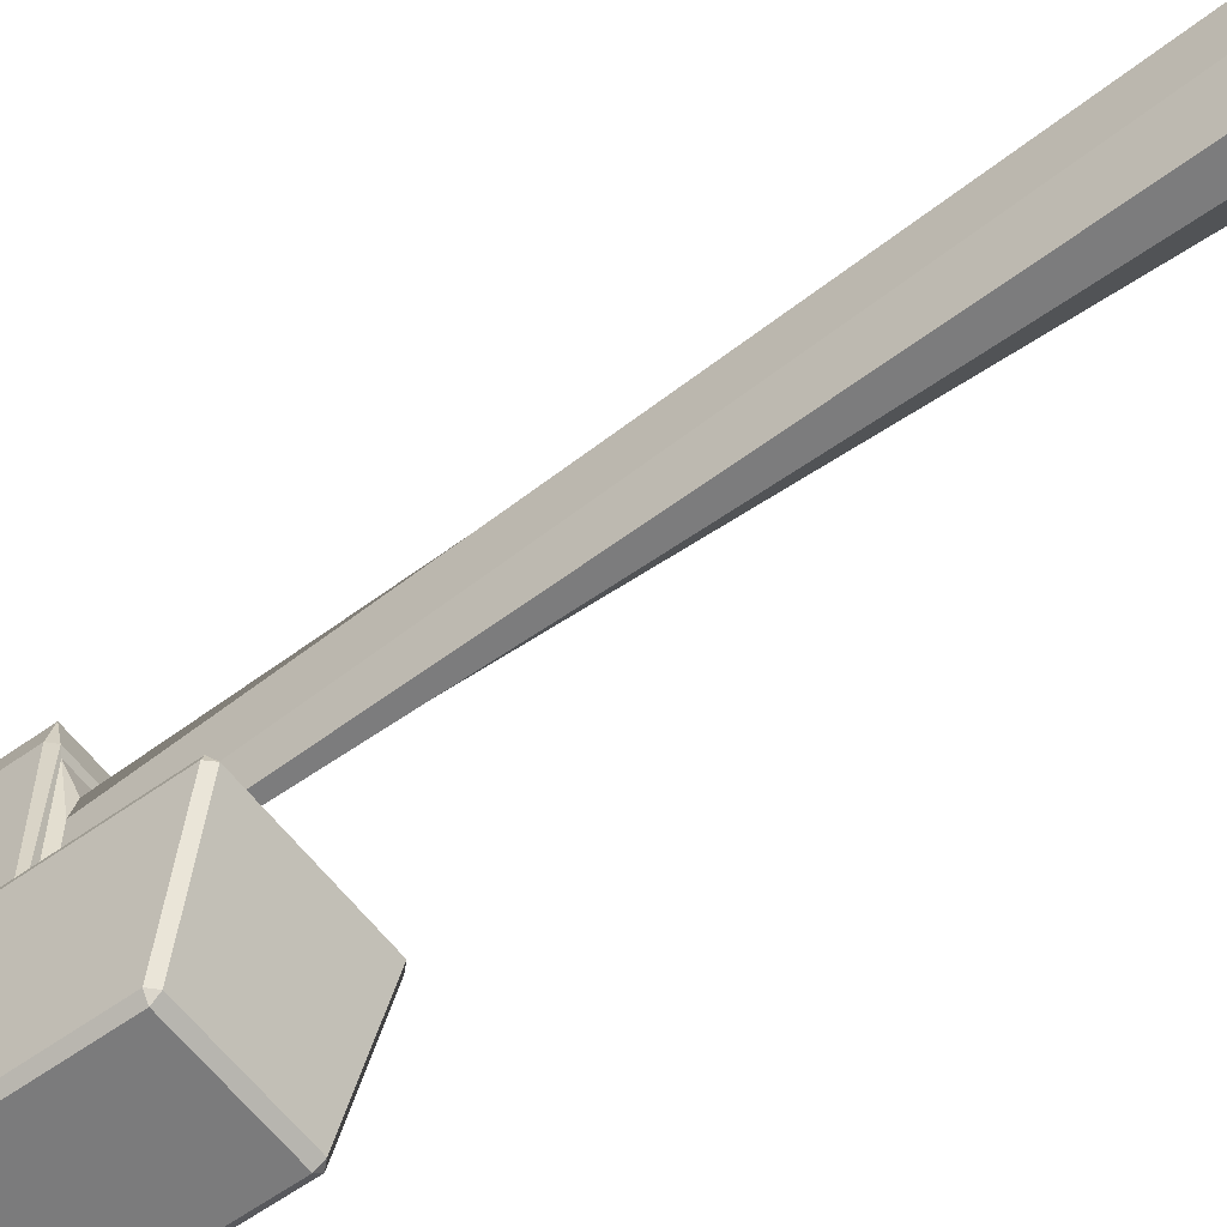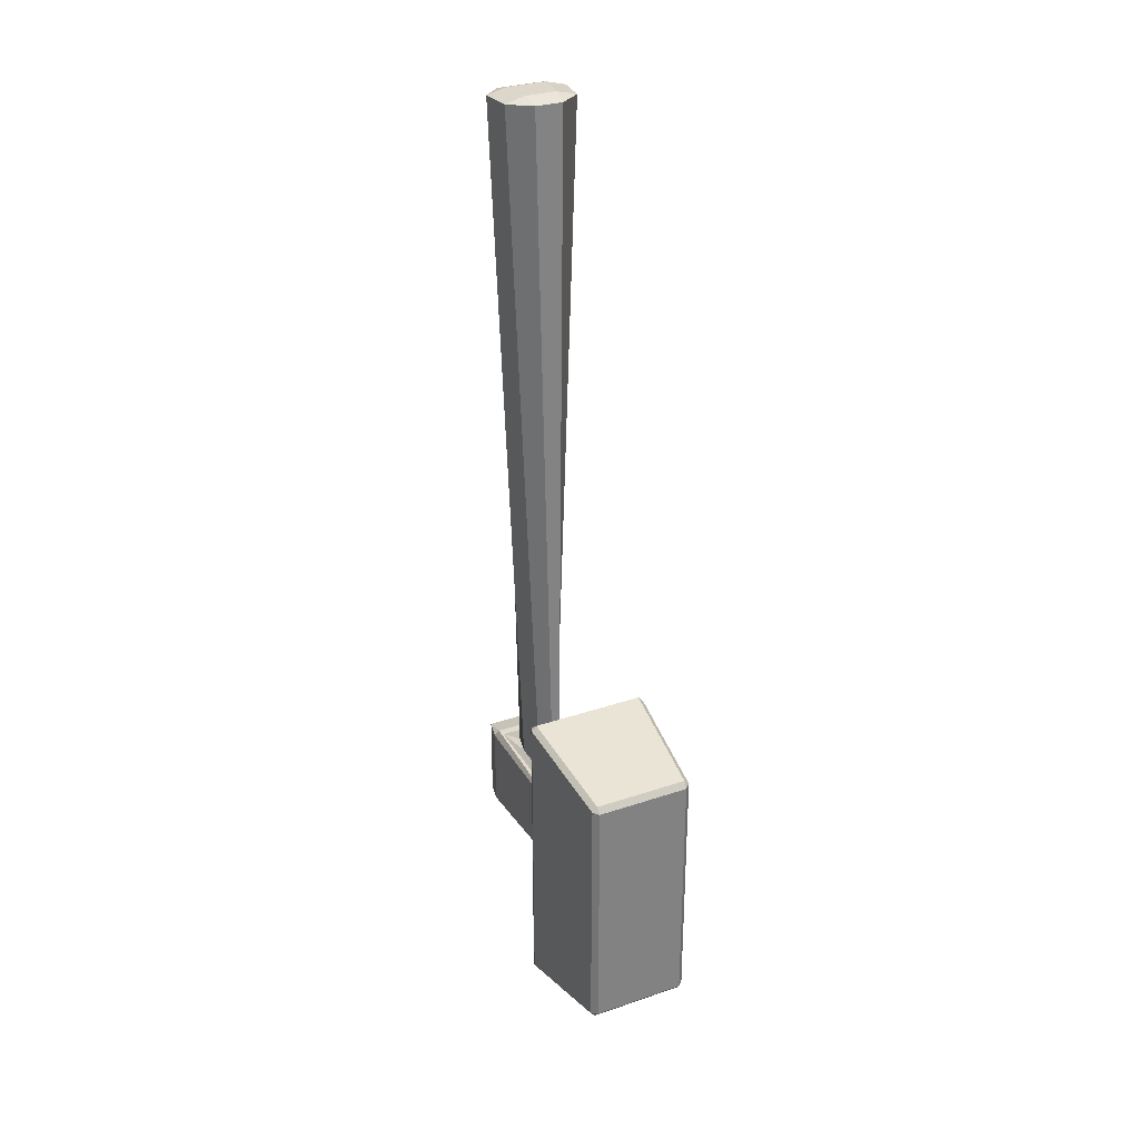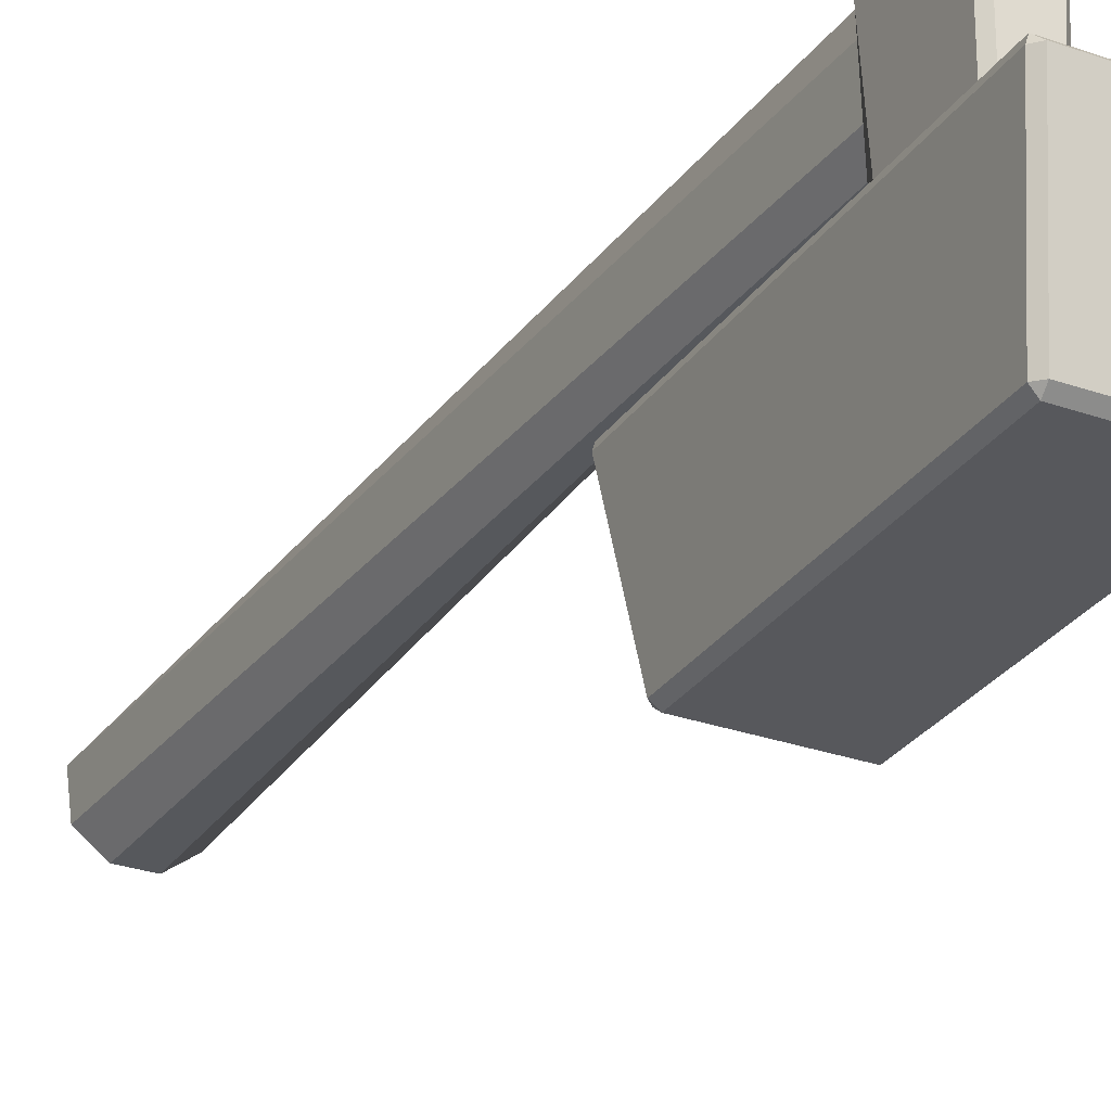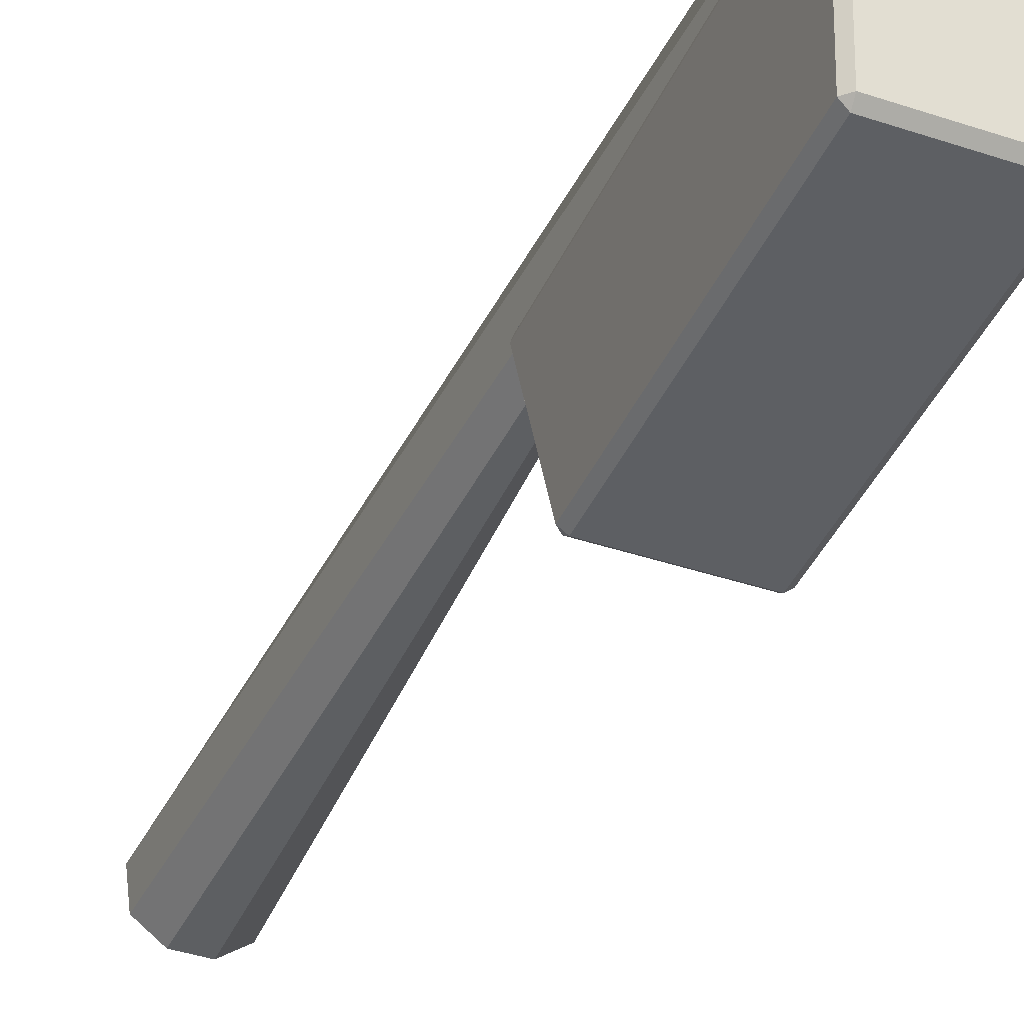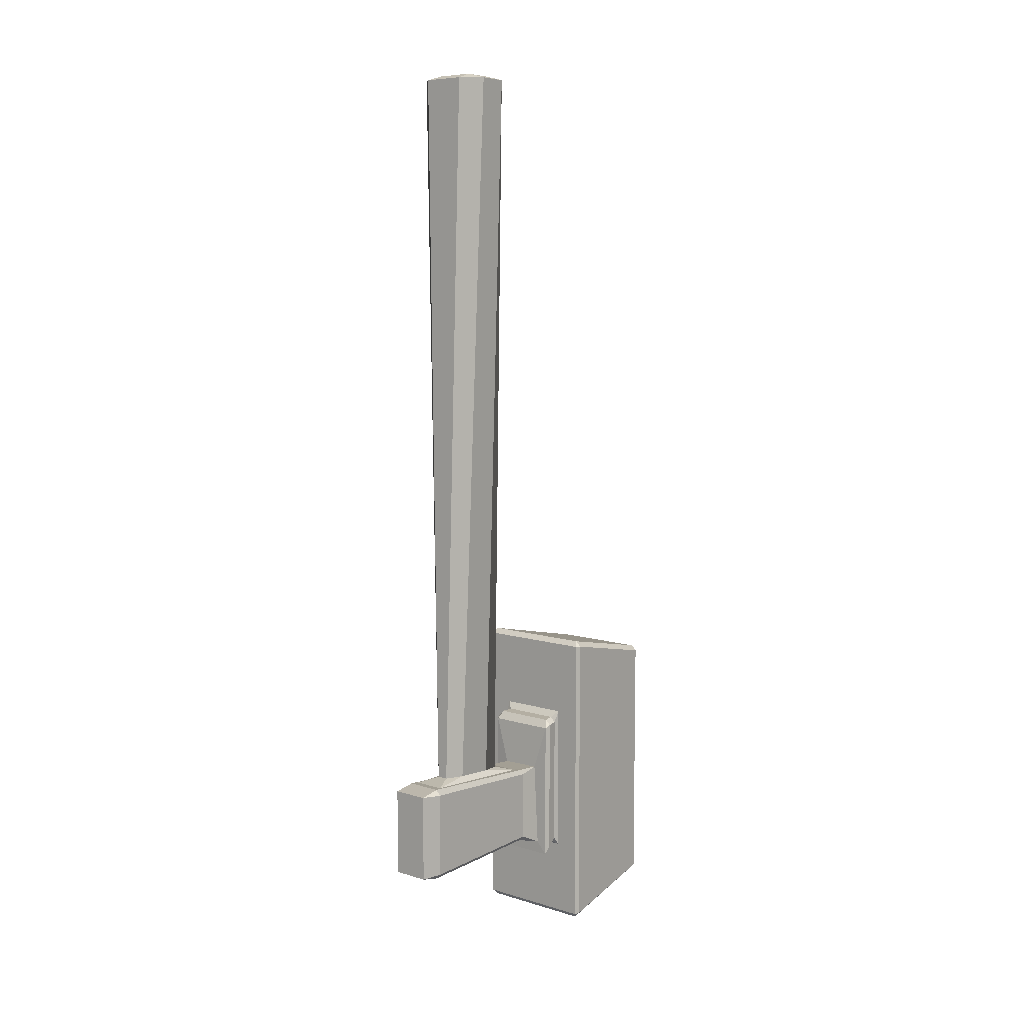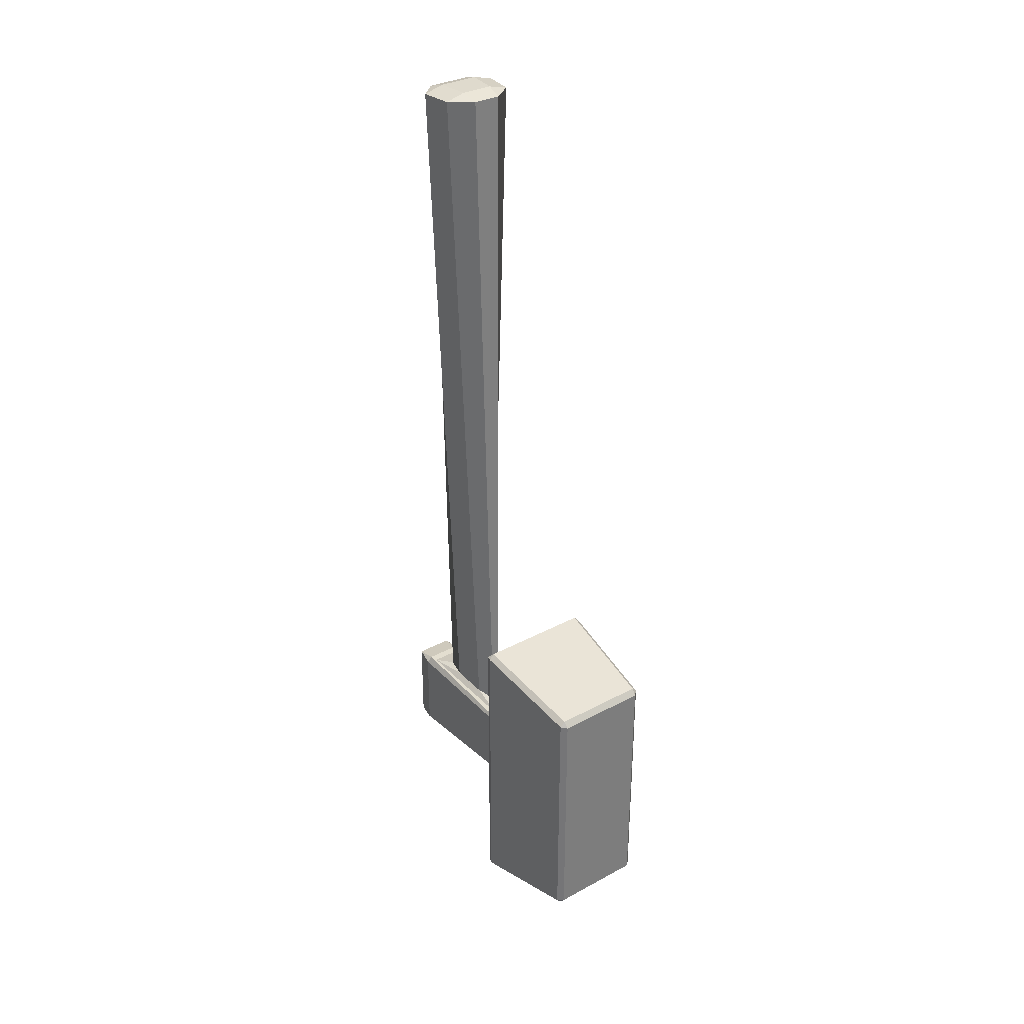
<metadata>
{"format":"obj","ext":"obj","renderer":"f3d","projection":"perspective","resolution":1024,"background":"white","views":[{"elev":-58.4,"azim":-53.2,"up":"+Y"},{"elev":30.4,"azim":-26.0,"up":"+Z"},{"elev":-28.8,"azim":152.2,"up":"+Y"},{"elev":-40.1,"azim":157.5,"up":"+Y"},{"elev":7.6,"azim":-139.3,"up":"+Z"},{"elev":32.6,"azim":-36.7,"up":"+Z"}]}
</metadata>
<code>
o Cube
v 0.4778 0.4824 -1.318
v 0.5075 0.5241 -1.276
v 0.5206 0.4816 -1.274
v 0.3938 -0.5241 -1.062
v 0.3971 -0.4824 -1.114
v 0.44 -0.4816 -1.07
v 0.5206 0.4816 1.274
v 0.5075 0.5241 1.276
v 0.4778 0.4824 1.318
v 0.44 -0.4816 1.07
v 0.3971 -0.4824 1.114
v 0.3938 -0.5241 1.062
v -0.4778 0.4824 -1.318
v -0.5206 0.4816 -1.274
v -0.5075 0.5241 -1.276
v -0.44 -0.4816 -1.07
v -0.3971 -0.4824 -1.114
v -0.3938 -0.5241 -1.062
v -0.5206 0.4816 1.274
v -0.4778 0.4824 1.318
v -0.5075 0.5241 1.276
v -0.3938 -0.5241 1.062
v -0.3971 -0.4824 1.114
v -0.44 -0.4816 1.07
v 0.2472 0.5666 0.5829
v 0.3 0.5241 0.6382
v 0.2904 0.5662 0.5401
v -0.2471 0.5666 0.5829
v -0.2902 0.5662 0.5401
v -0.3 0.5241 0.6382
v 0.2904 0.5662 -0.5661
v 0.3 0.5241 -0.6382
v 0.246 0.5577 -0.6134
v -0.2902 0.5662 -0.5661
v -0.2458 0.5577 -0.6134
v -0.3 0.5241 -0.6382
v 0.2621 0.655 0.5743
v 0.3054 0.6554 0.5314
v 0.2914 0.6975 0.5072
v -0.2905 0.6975 0.5072
v -0.3047 0.6553 0.5314
v -0.2615 0.655 0.5743
v 0.3054 0.6554 -0.636
v 0.2638 0.6639 -0.6965
v 0.2898 0.6975 -0.6965
v -0.2889 0.6975 -0.6965
v -0.2631 0.6639 -0.6965
v -0.3047 0.6553 -0.6359
v 0.1655 0.8715 0.08477
v 0.1607 0.7189 0.1198
v -0.1641 0.8716 0.08478
v -0.1597 0.7006 0.1205
v 0.1655 0.8715 -0.5111
v 0.2012 0.7006 -0.5934
v 0.1226 0.8695 -0.5544
v -0.1641 0.8716 -0.5111
v -0.1212 0.8695 -0.5544
v -0.2003 0.7006 -0.5934
v 0.154 2.021 0.1945
v 0.1959 2.025 0.1509
v 0.1578 2.195 0.1618
v -0.1527 2.195 0.1618
v -0.1913 2.024 0.1509
v -0.1494 2.021 0.1945
v 0.1959 2.025 -0.5642
v 0.1531 2.027 -0.6076
v 0.1578 2.195 -0.5727
v -0.1913 2.024 -0.5641
v -0.1527 2.195 -0.5727
v -0.1485 2.027 -0.6076
v 0.03021 1.114 0.1851
v 0.1097 0.9409 0.1325
v 0.07737 1.284 0.196
v -0.02814 1.114 0.1851
v -0.07483 1.285 0.196
v -0.1081 0.9409 0.1325
v 0.04783 1.782 0.2235
v 0.08599 1.612 0.2148
v 0.1365 1.955 0.1907
v -0.0439 1.782 0.2235
v -0.132 1.955 0.1907
v -0.08253 1.611 0.2148
v 0.1138 1.176 6.301
v 0.2982 1.315 6.301
v 0.1305 1.316 6.344
v -0.1144 1.176 6.301
v -0.1295 1.316 6.344
v -0.2969 1.315 6.301
v 0.1827 1.72 6.301
v 0.164 1.581 6.344
v 0.3319 1.581 6.301
v -0.176 1.72 6.301
v -0.327 1.581 6.301
v -0.1594 1.581 6.344
f 8 2 32 26
f 21 8 26 30
f 15 21 30 36
f 11 9 20 23
f 2 15 36 32
f 6 3 7 10
f 40 39 50 52
f 24 19 14 16
f 28 25 37 42
f 18 4 12 22
f 46 40 52 58
f 34 29 41 48
f 33 35 47 44
f 27 31 43 38
f 64 52 76 81
f 45 46 58 54
f 39 45 54 50
f 52 50 72 76
f 74 71 83 86
f 67 69 62 61
f 59 64 81 79
f 50 59 79 72
f 82 75 88 93
f 49 53 65 60
f 56 51 63 68
f 55 57 70 66
f 87 85 90 94
f 77 80 92 89
f 73 78 91 84
f 1 2 3
f 4 5 6
f 7 8 9
f 10 11 12
f 13 14 15
f 16 17 18
f 19 20 21
f 22 23 24
f 25 26 27
f 28 29 30
f 31 32 33
f 34 35 36
f 37 38 39
f 40 41 42
f 43 44 45
f 46 47 48
f 53 54 55
f 56 57 58
f 59 60 61
f 62 63 64
f 65 66 67
f 68 69 70
f 71 72 73
f 74 75 76
f 77 78 79
f 80 81 82
f 83 84 85
f 86 87 88
f 89 90 91
f 92 93 94
f 18 22 24 16
f 4 18 17 5
f 3 6 5 1
f 23 20 19 24
f 9 11 10 7
f 13 17 16 14
f 8 21 20 9
f 2 8 7 3
f 22 12 11 23
f 21 15 14 19
f 15 2 1 13
f 12 4 6 10
f 25 28 30 26
f 31 27 26 32
f 29 34 36 30
f 35 33 32 36
f 39 40 42 37
f 45 39 38 43
f 40 46 48 41
f 46 45 44 47
f 34 48 47 35
f 43 31 33 44
f 37 25 27 38
f 28 42 41 29
f 53 49 50 54
f 51 56 58 52
f 57 55 54 58
f 61 62 64 59
f 67 61 60 65
f 62 69 68 63
f 69 67 66 70
f 52 64 63 51
f 70 57 56 68
f 49 60 59 50
f 65 53 55 66
f 71 74 76 72
f 79 81 80 77
f 75 82 81 76
f 72 79 78 73
f 85 87 86 83
f 89 92 94 90
f 87 94 93 88
f 84 91 90 85
f 77 89 91 78
f 83 71 73 84
f 82 93 92 80
f 74 86 88 75
f 17 13 1 5

</code>
